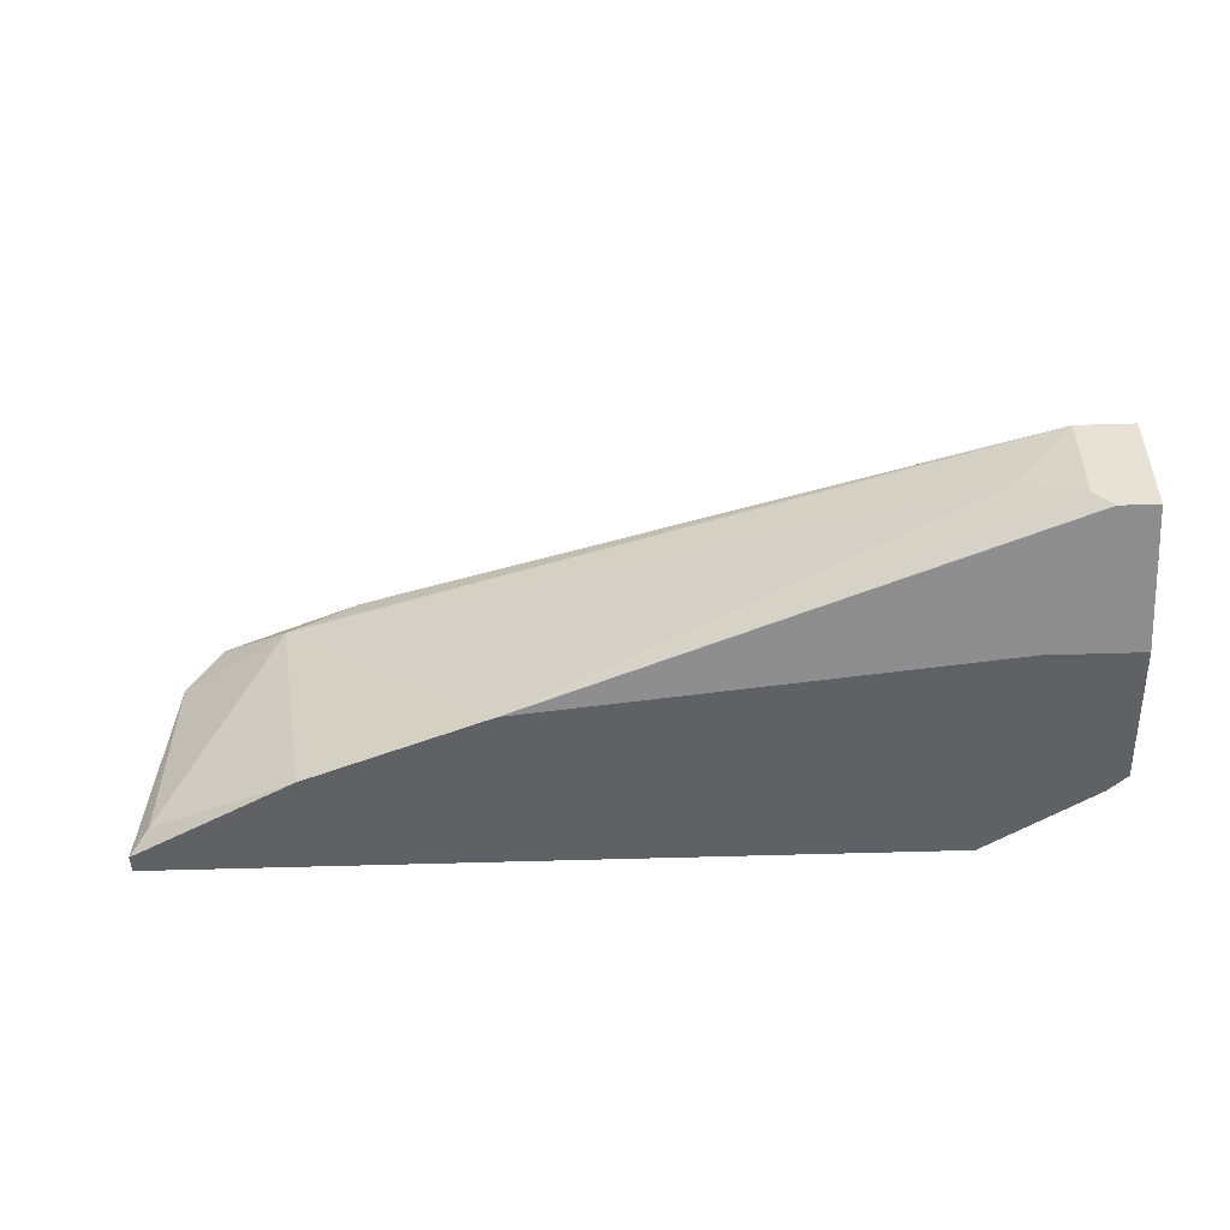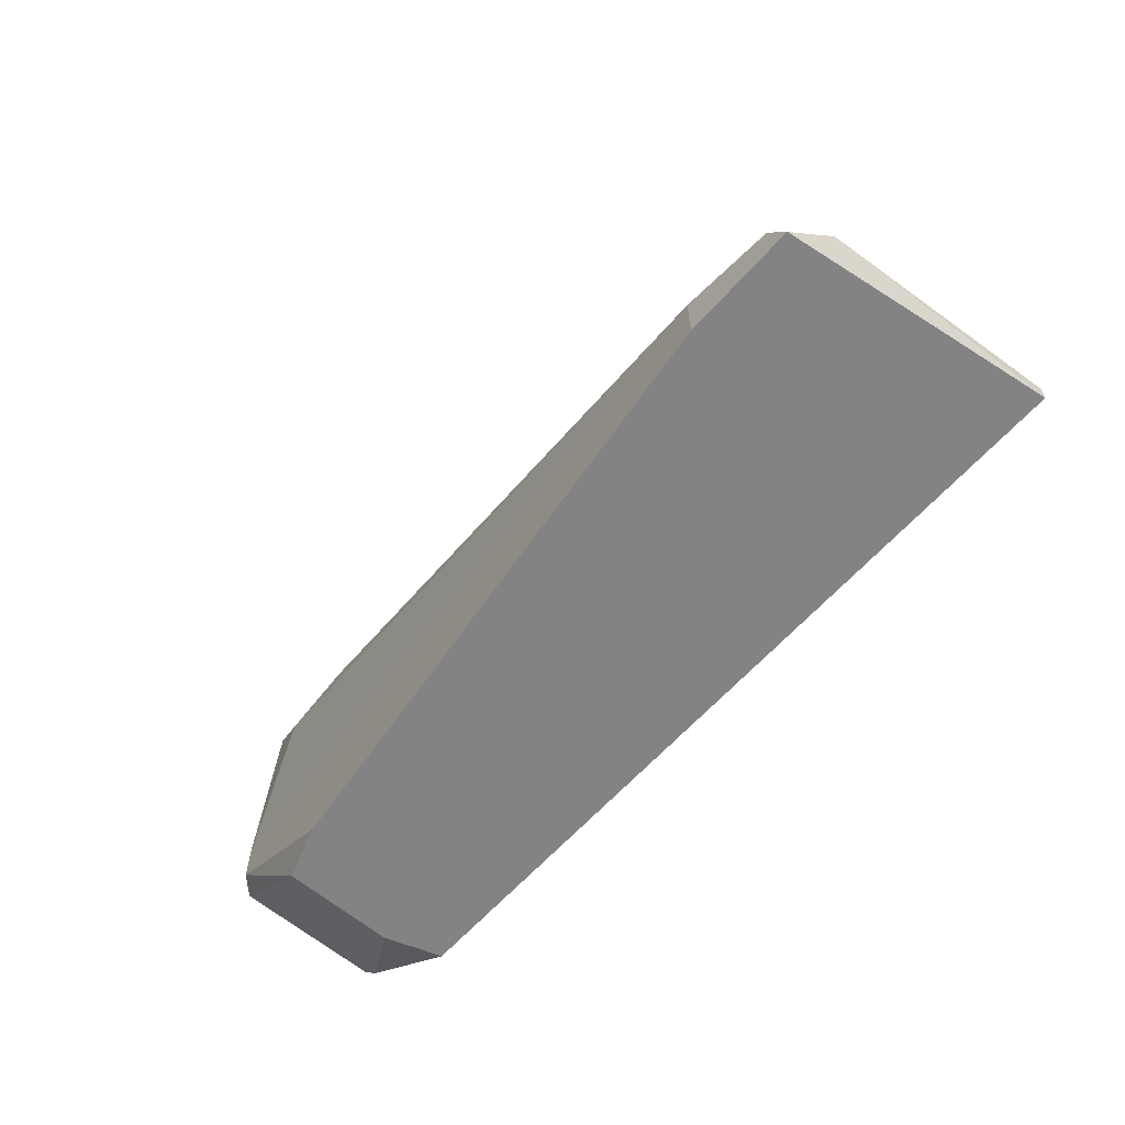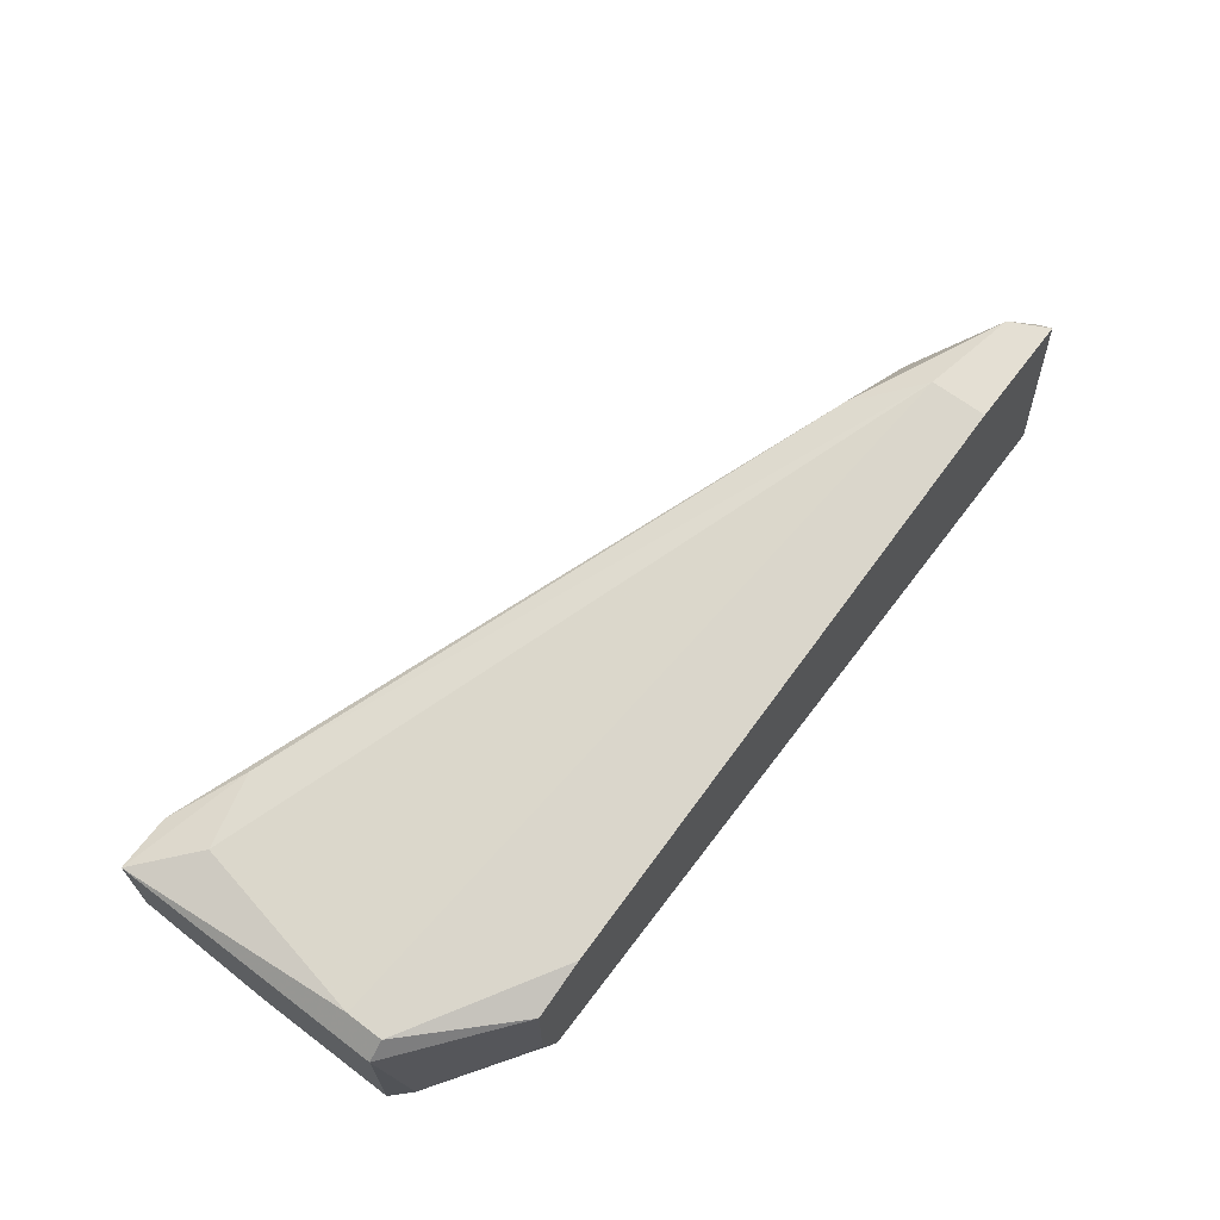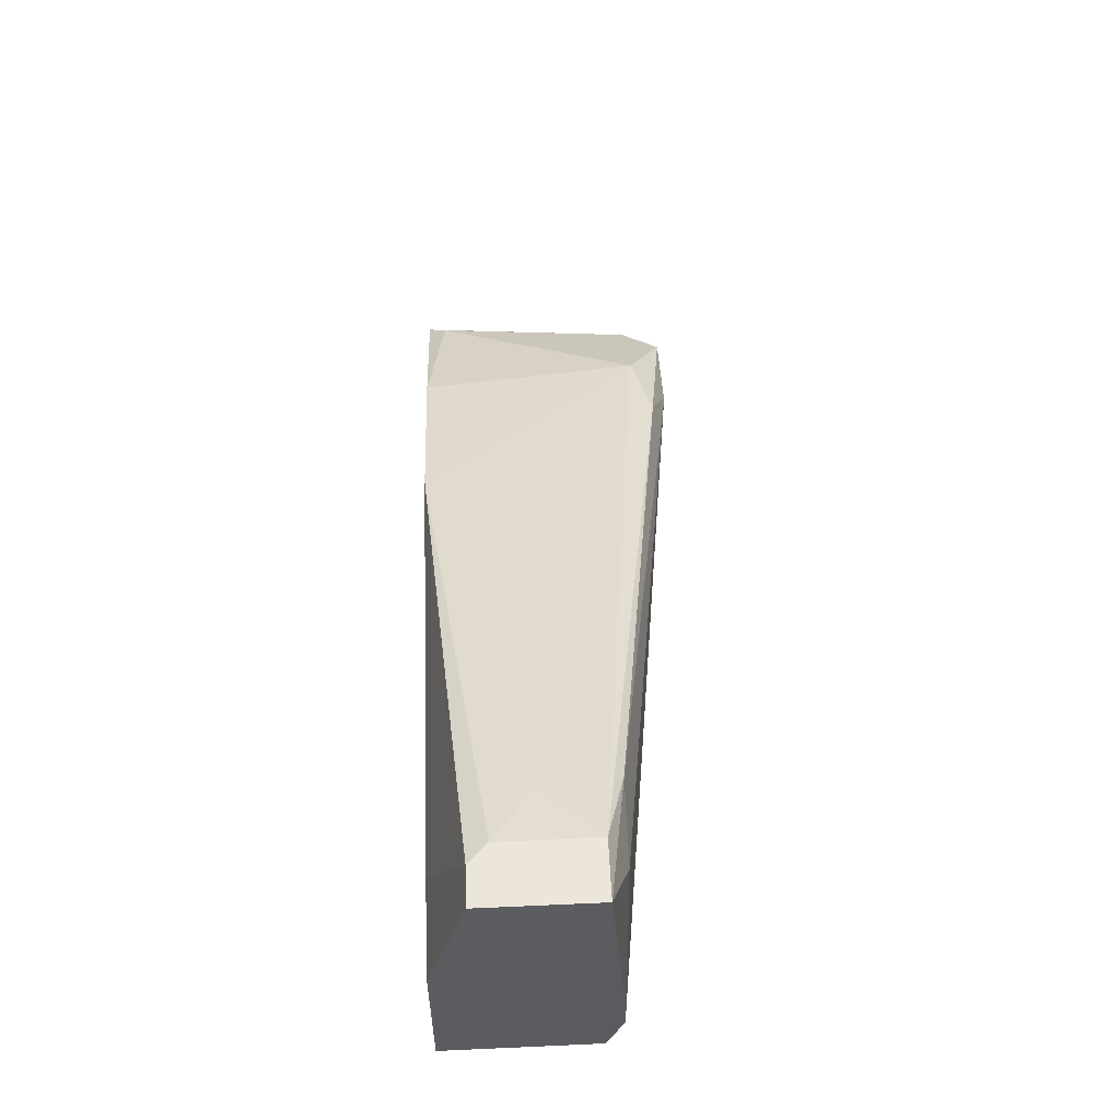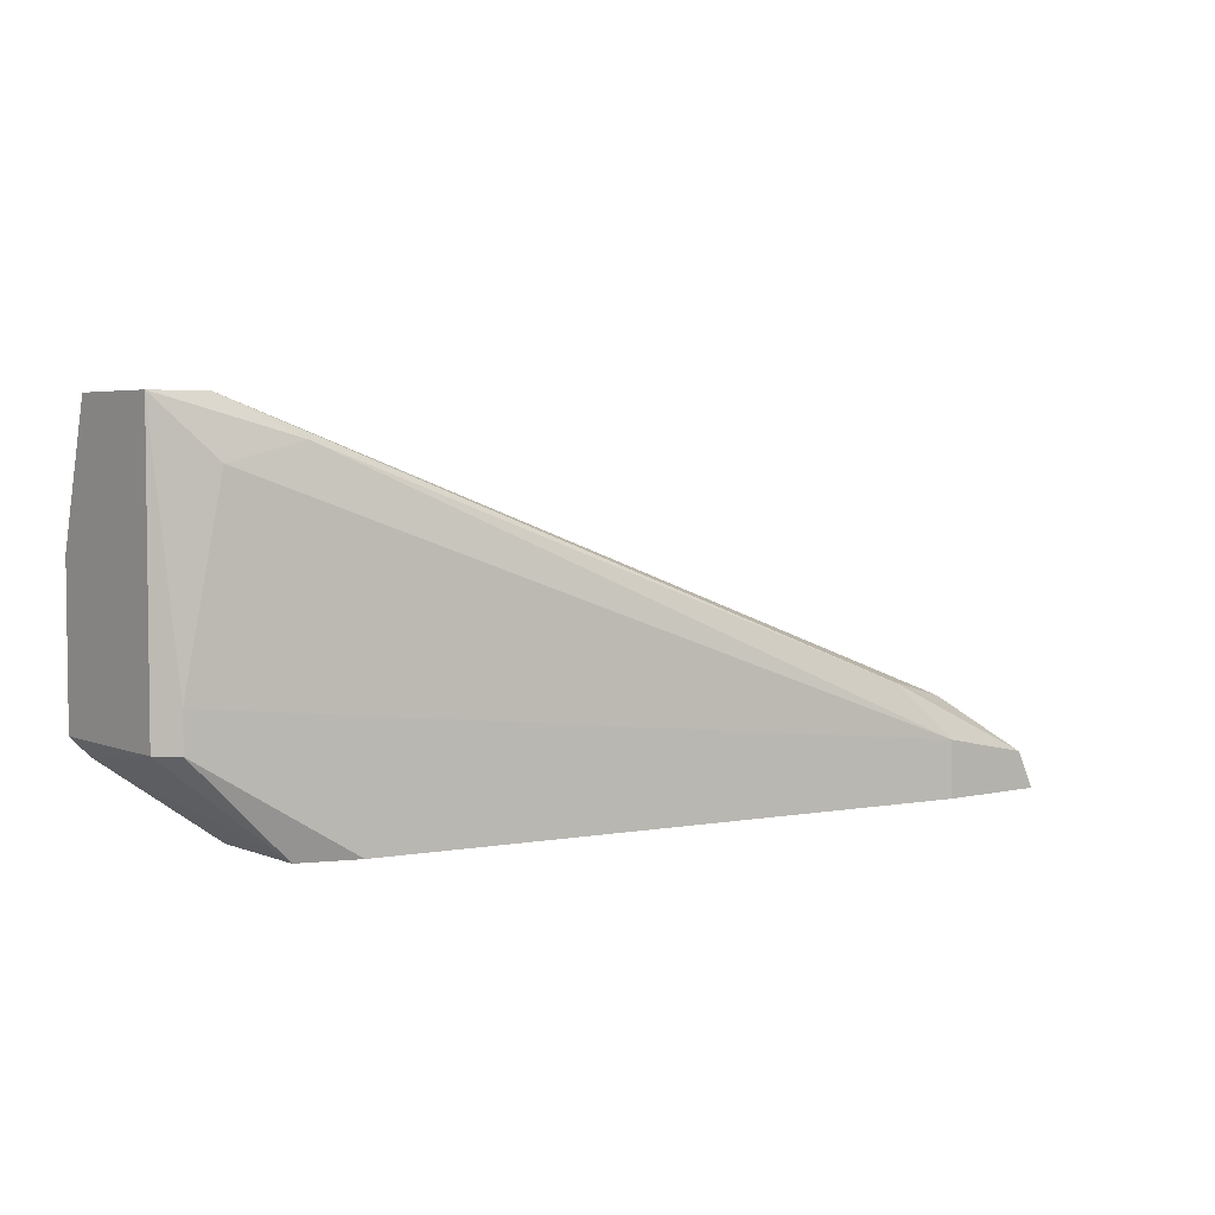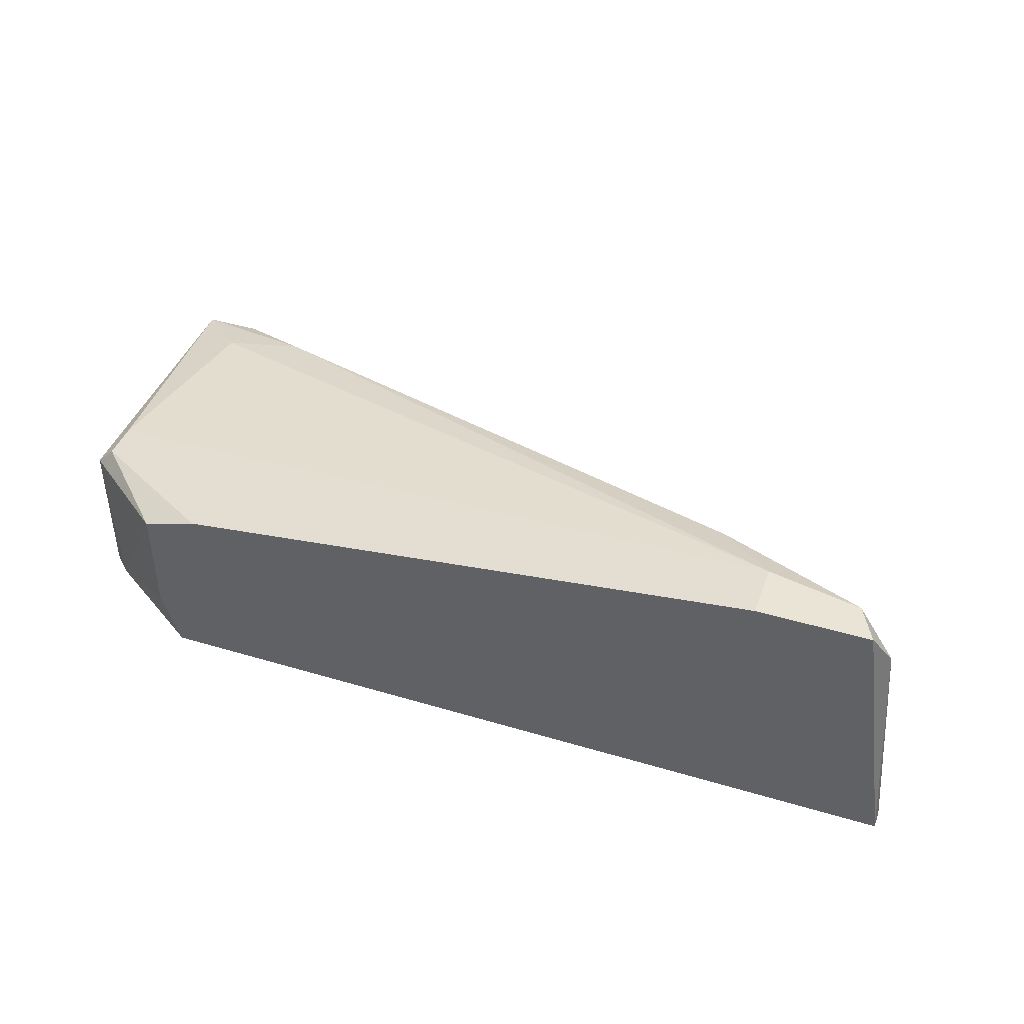
<metadata>
{"format":"obj","ext":"obj","renderer":"f3d","projection":"perspective","resolution":1024,"background":"white","views":[{"elev":-48.7,"azim":2.1,"up":"+Y"},{"elev":-61.2,"azim":-131.2,"up":"+Z"},{"elev":66.6,"azim":127.1,"up":"+Y"},{"elev":54.5,"azim":87.3,"up":"+Z"},{"elev":4.1,"azim":142.3,"up":"+Z"},{"elev":42.6,"azim":-160.4,"up":"+Y"}]}
</metadata>
<code>
v -0.02701 0.001552 0.02873
v 0.01461 0.001552 0.0329
v 0.01461 0.001552 0.02179
v 0.01461 0.01265 0.04261
v 0.01461 0.01265 0.02179
v 0.01461 0.00433 0.04261
v -0.04228 0.02098 0.01902
v -0.04228 0.02098 0.01486
v -0.04922 0.02098 0.01764
v -0.05199 0.00294 0.01764
v -0.05199 0.0182 0.01624
v -0.04088 0.001552 0.02319
v 0.01044 0.01265 0.04261
v 0.01044 0.01404 0.03844
v 0.01044 0.005719 0.04261
v -0.04366 0.0182 0.02179
v 0.007668 0.001552 0.0329
v 0.004893 0.001552 0.01486
v 0.004893 0.01404 0.03983
v 0.01183 0.00433 0.04261
v 0.01322 0.001552 0.02041
v 0.01322 0.01404 0.02457
v 0.01322 0.01404 0.02179
v -0.03811 0.01959 0.02319
v 0.006284 0.008493 0.04122
v 0.006284 0.01404 0.01486
v 0.006284 0.005719 0.01486
v -0.05061 0.02098 0.01486
v -0.05338 0.001552 0.01486
v -0.05338 0.001552 0.01624
v 0.002117 0.01543 0.01486
f 26 5 21
f 29 28 27
f 30 29 3
f 30 3 1
f 27 28 31
f 6 3 4
f 29 27 18
f 3 29 18
f 3 6 2
f 1 3 2
f 16 1 25
f 7 19 14
f 19 4 14
f 23 4 5
f 4 3 5
f 30 1 12
f 1 16 12
f 7 28 9
f 27 31 26
f 31 23 26
f 23 5 26
f 4 19 13
f 6 4 13
f 16 25 13
f 2 6 20
f 6 13 20
f 19 7 24
f 9 16 24
f 7 9 24
f 13 19 24
f 16 13 24
f 31 28 8
f 7 31 8
f 28 7 8
f 30 12 10
f 12 16 10
f 29 30 11
f 28 29 11
f 9 28 11
f 16 9 11
f 30 10 11
f 10 16 11
f 1 2 17
f 2 20 17
f 20 1 17
f 25 1 15
f 13 25 15
f 20 13 15
f 1 20 15
f 23 31 22
f 31 7 22
f 4 23 22
f 7 14 22
f 14 4 22
f 18 27 21
f 3 18 21
f 5 3 21
f 27 26 21

</code>
